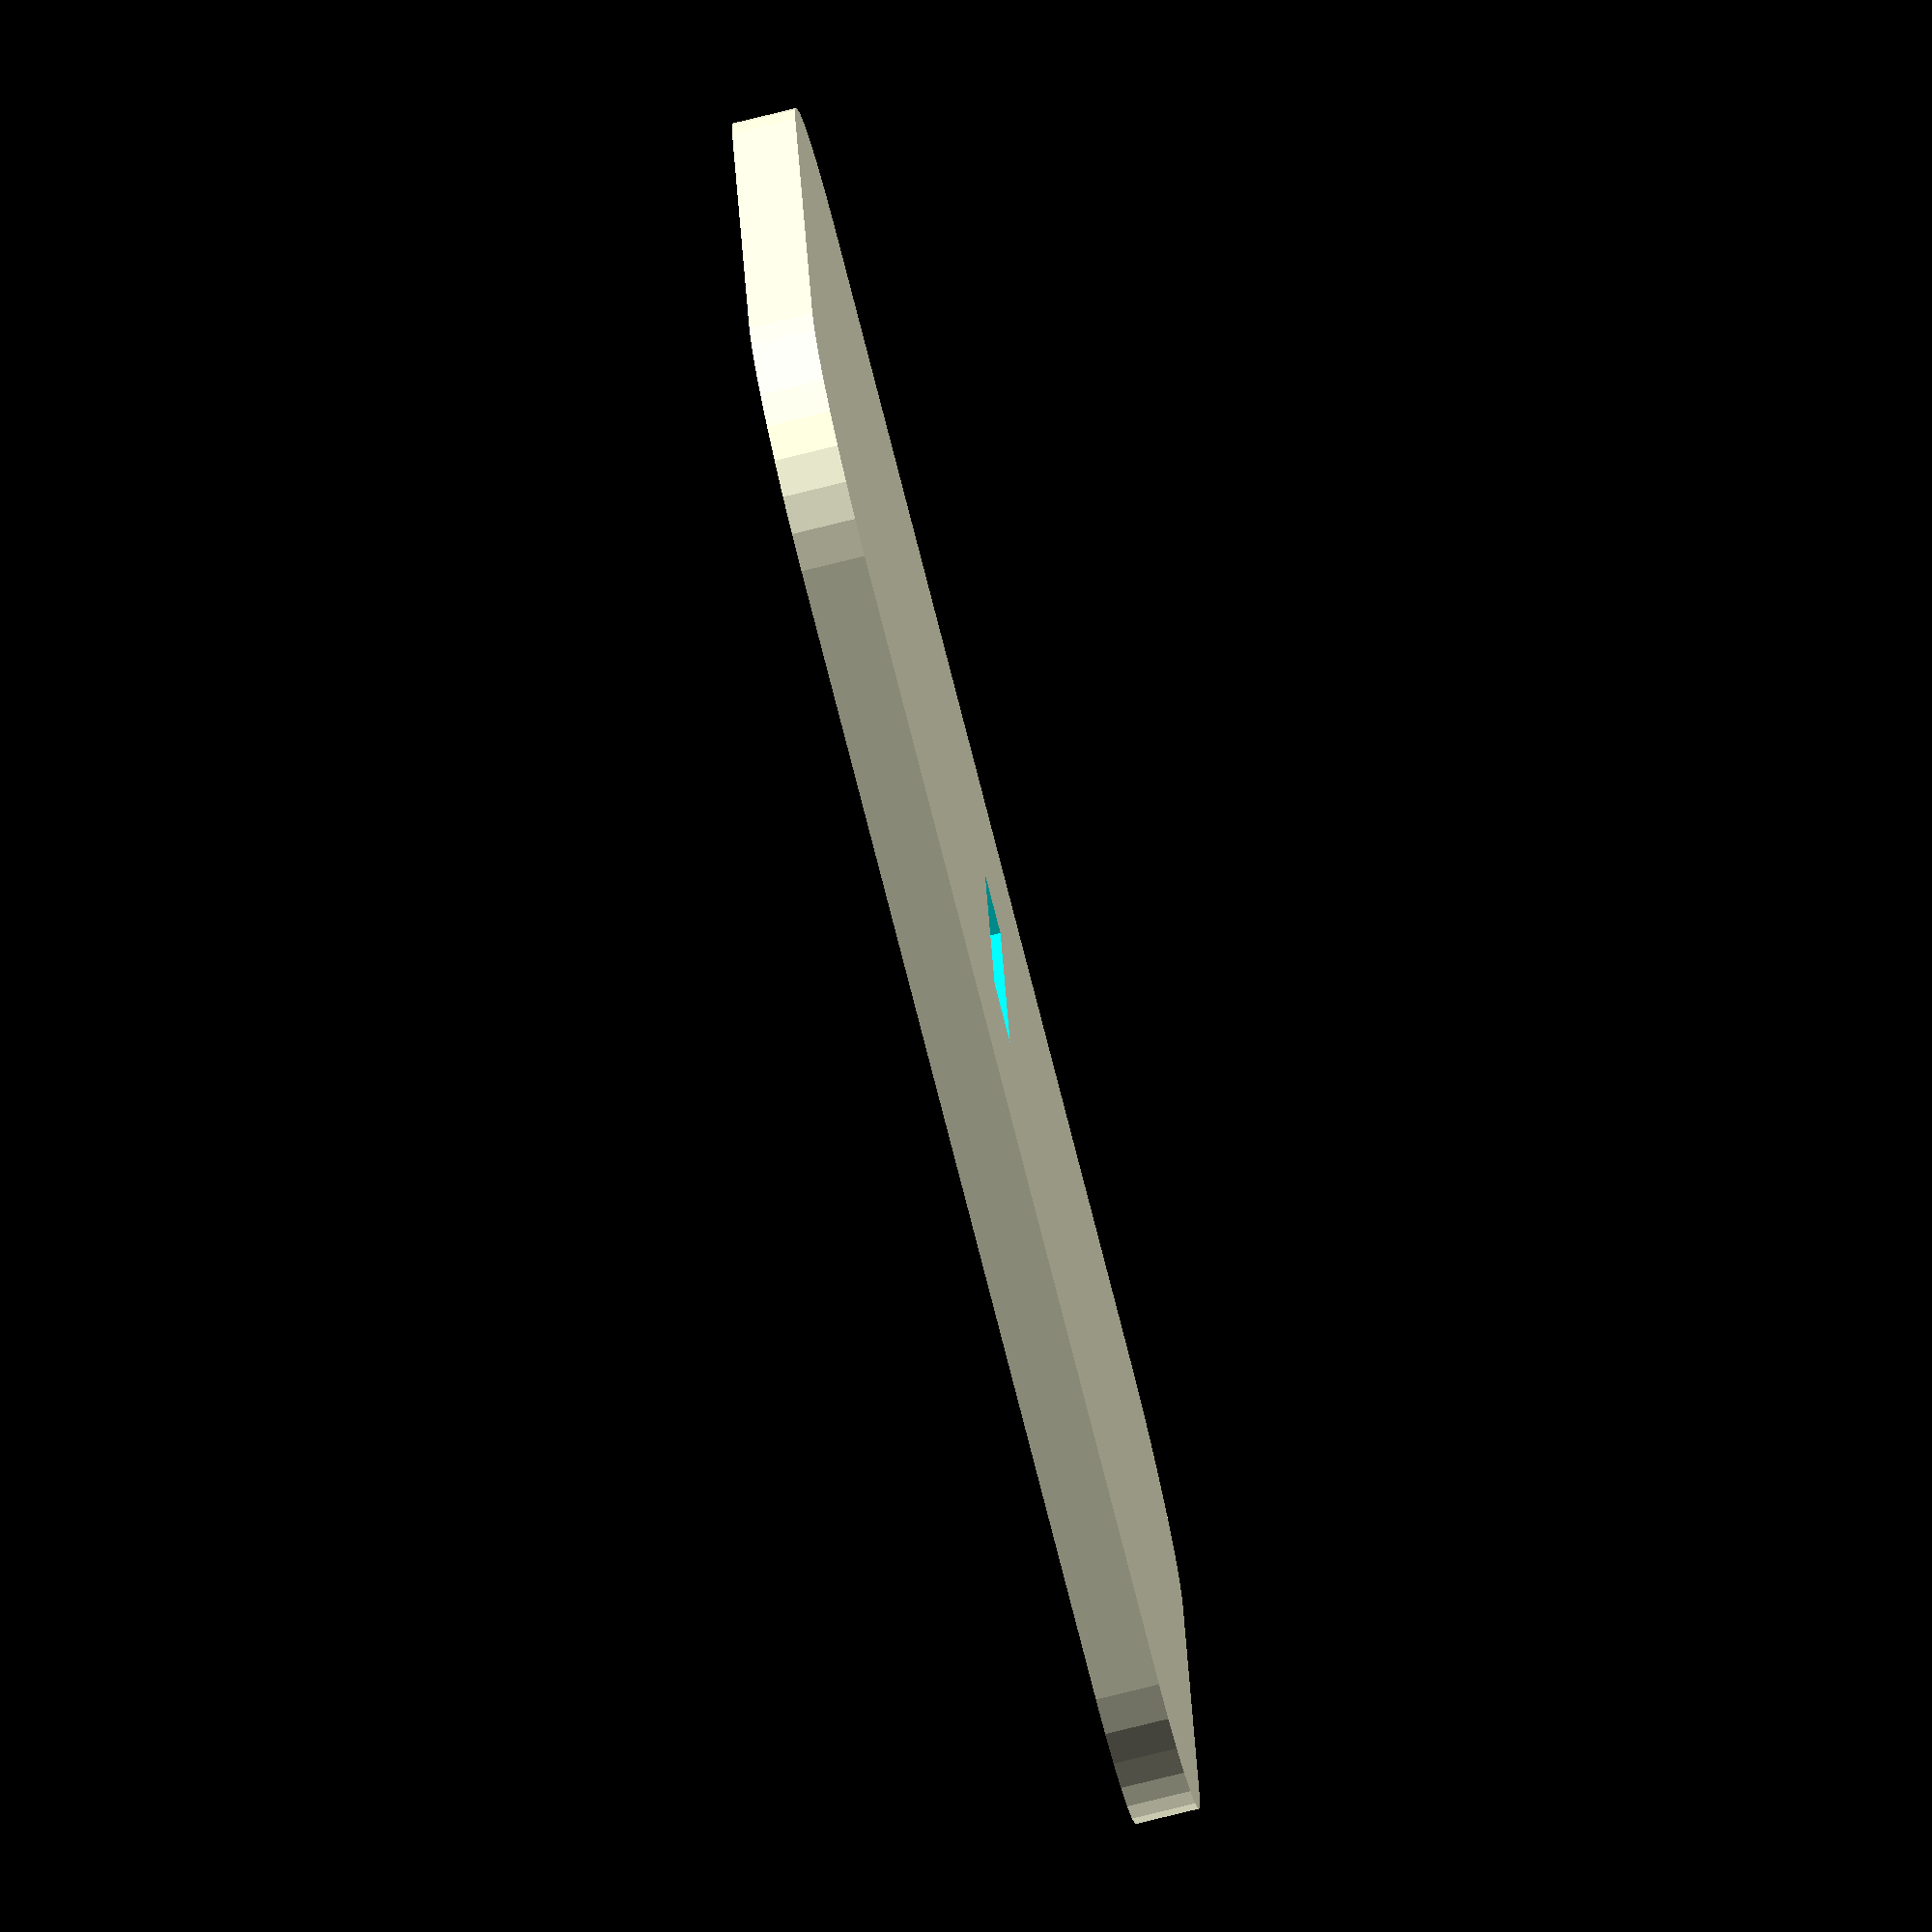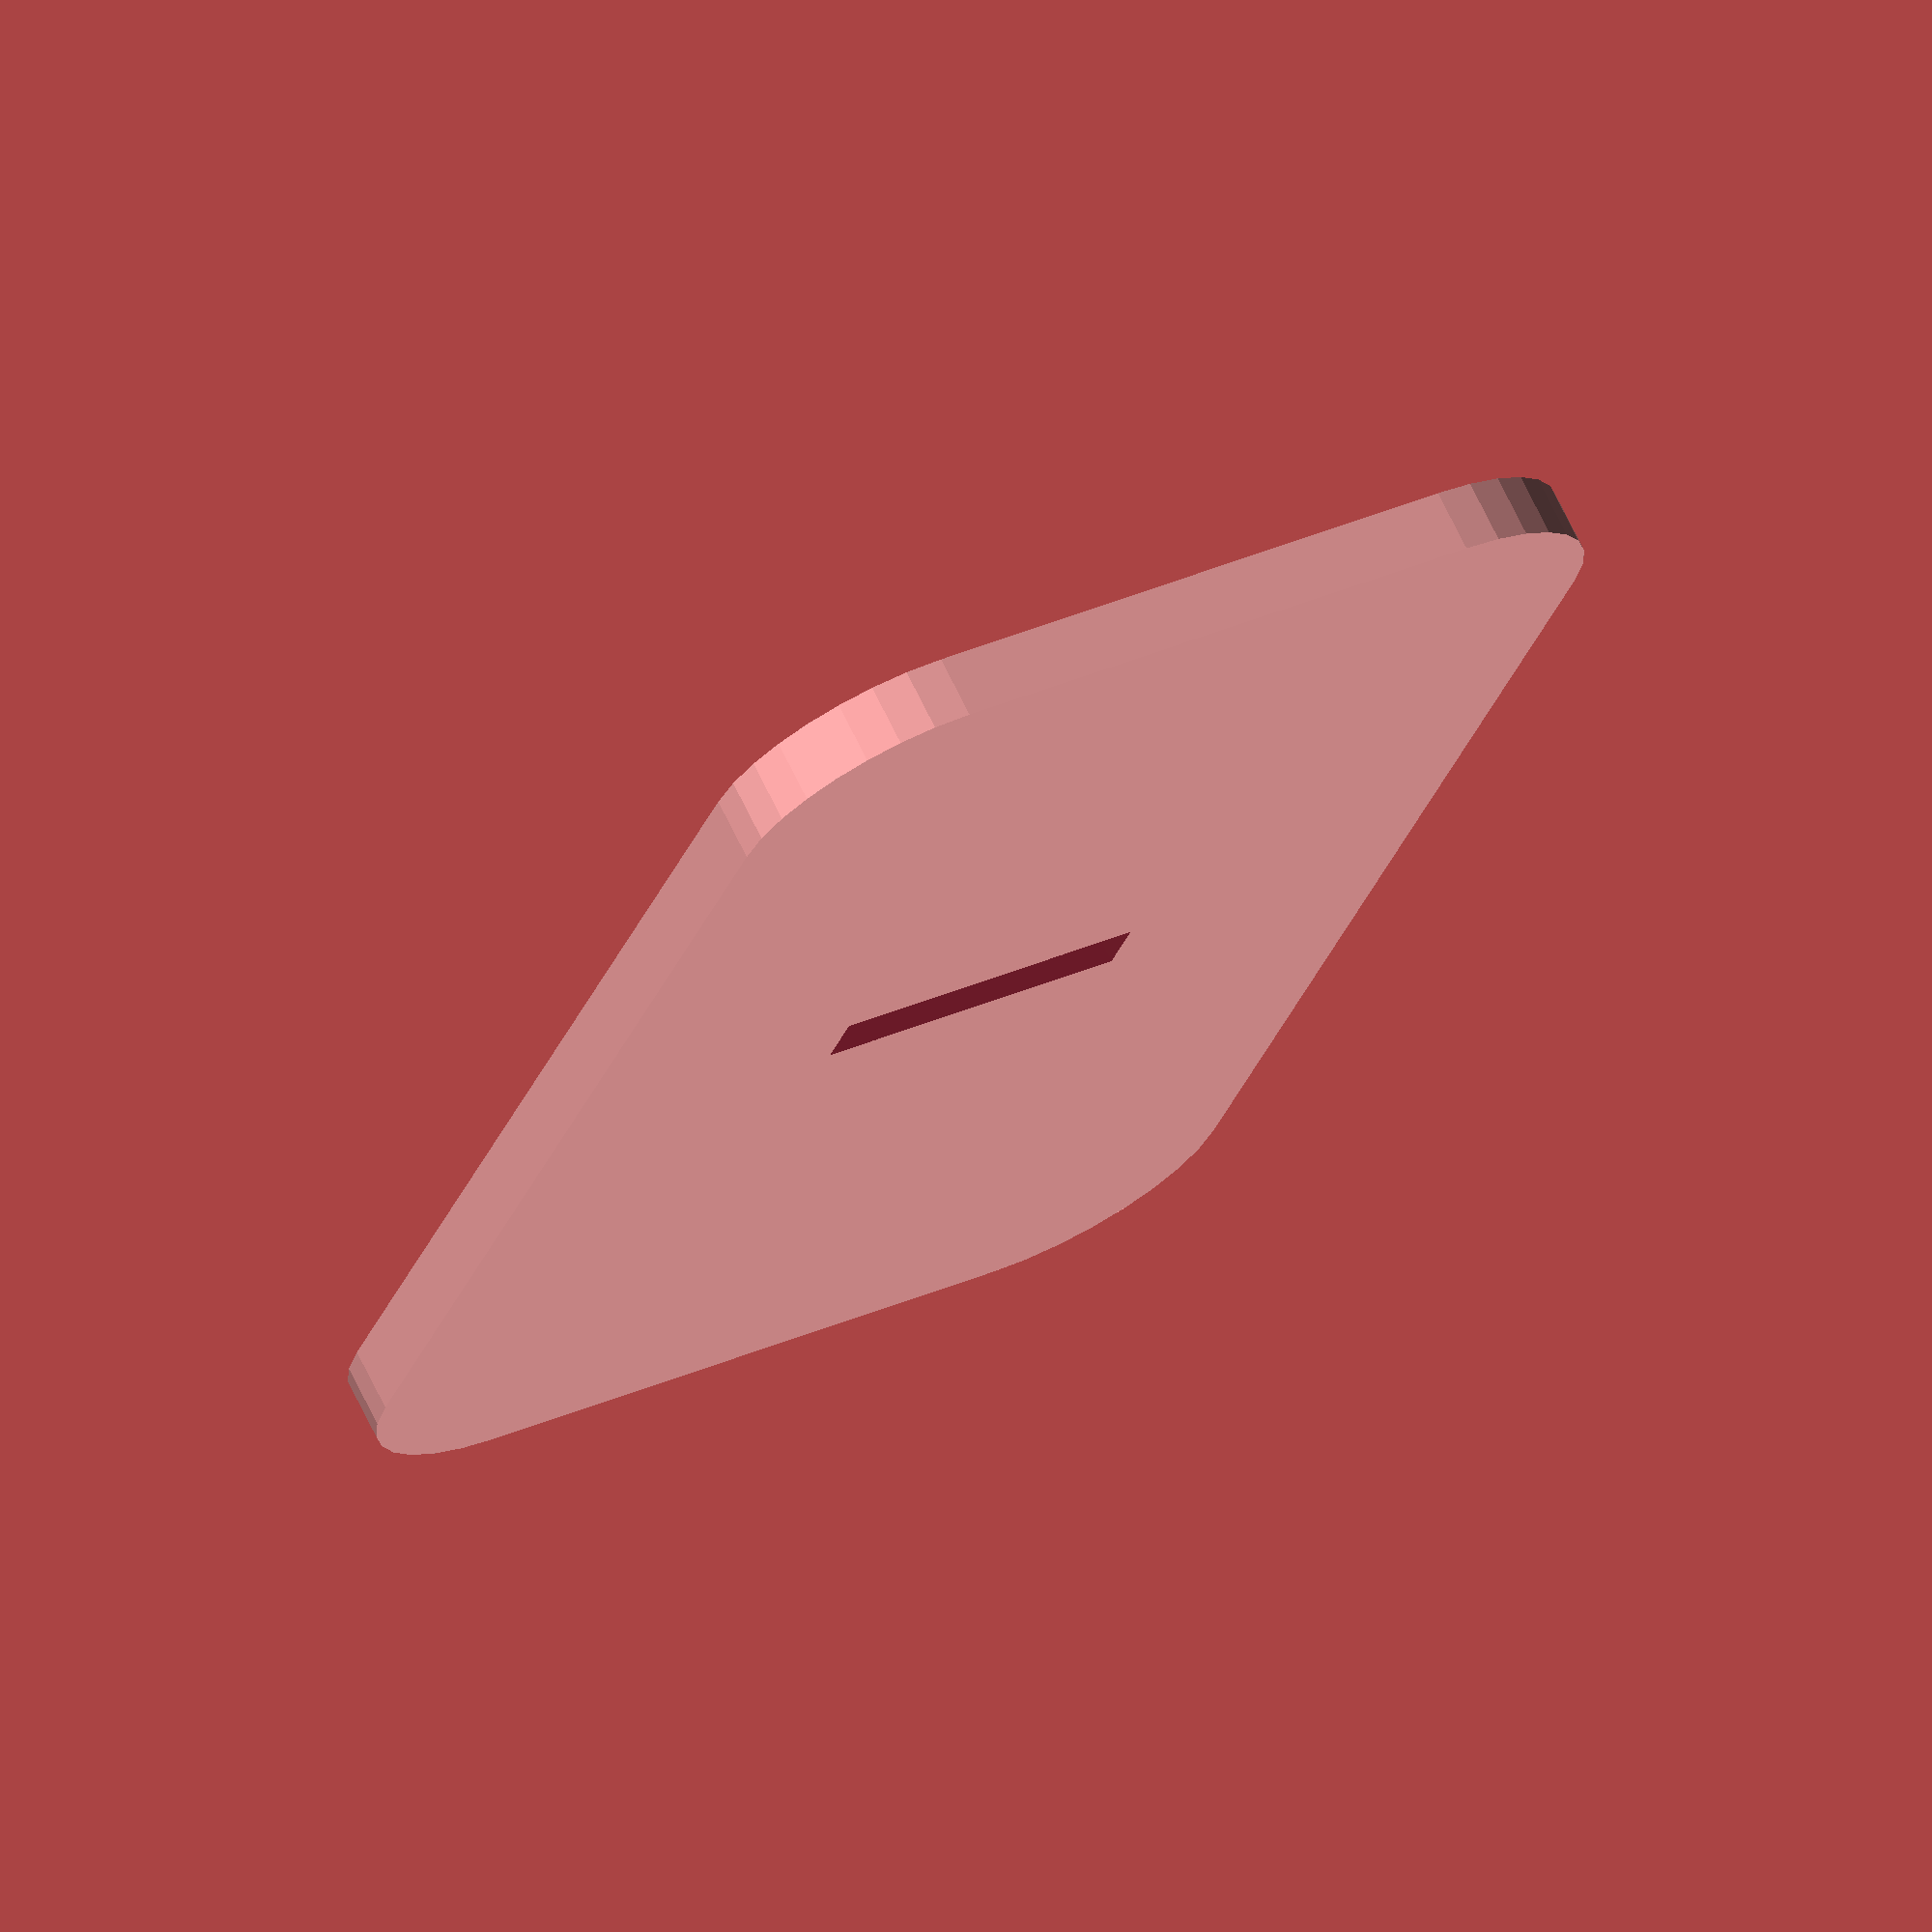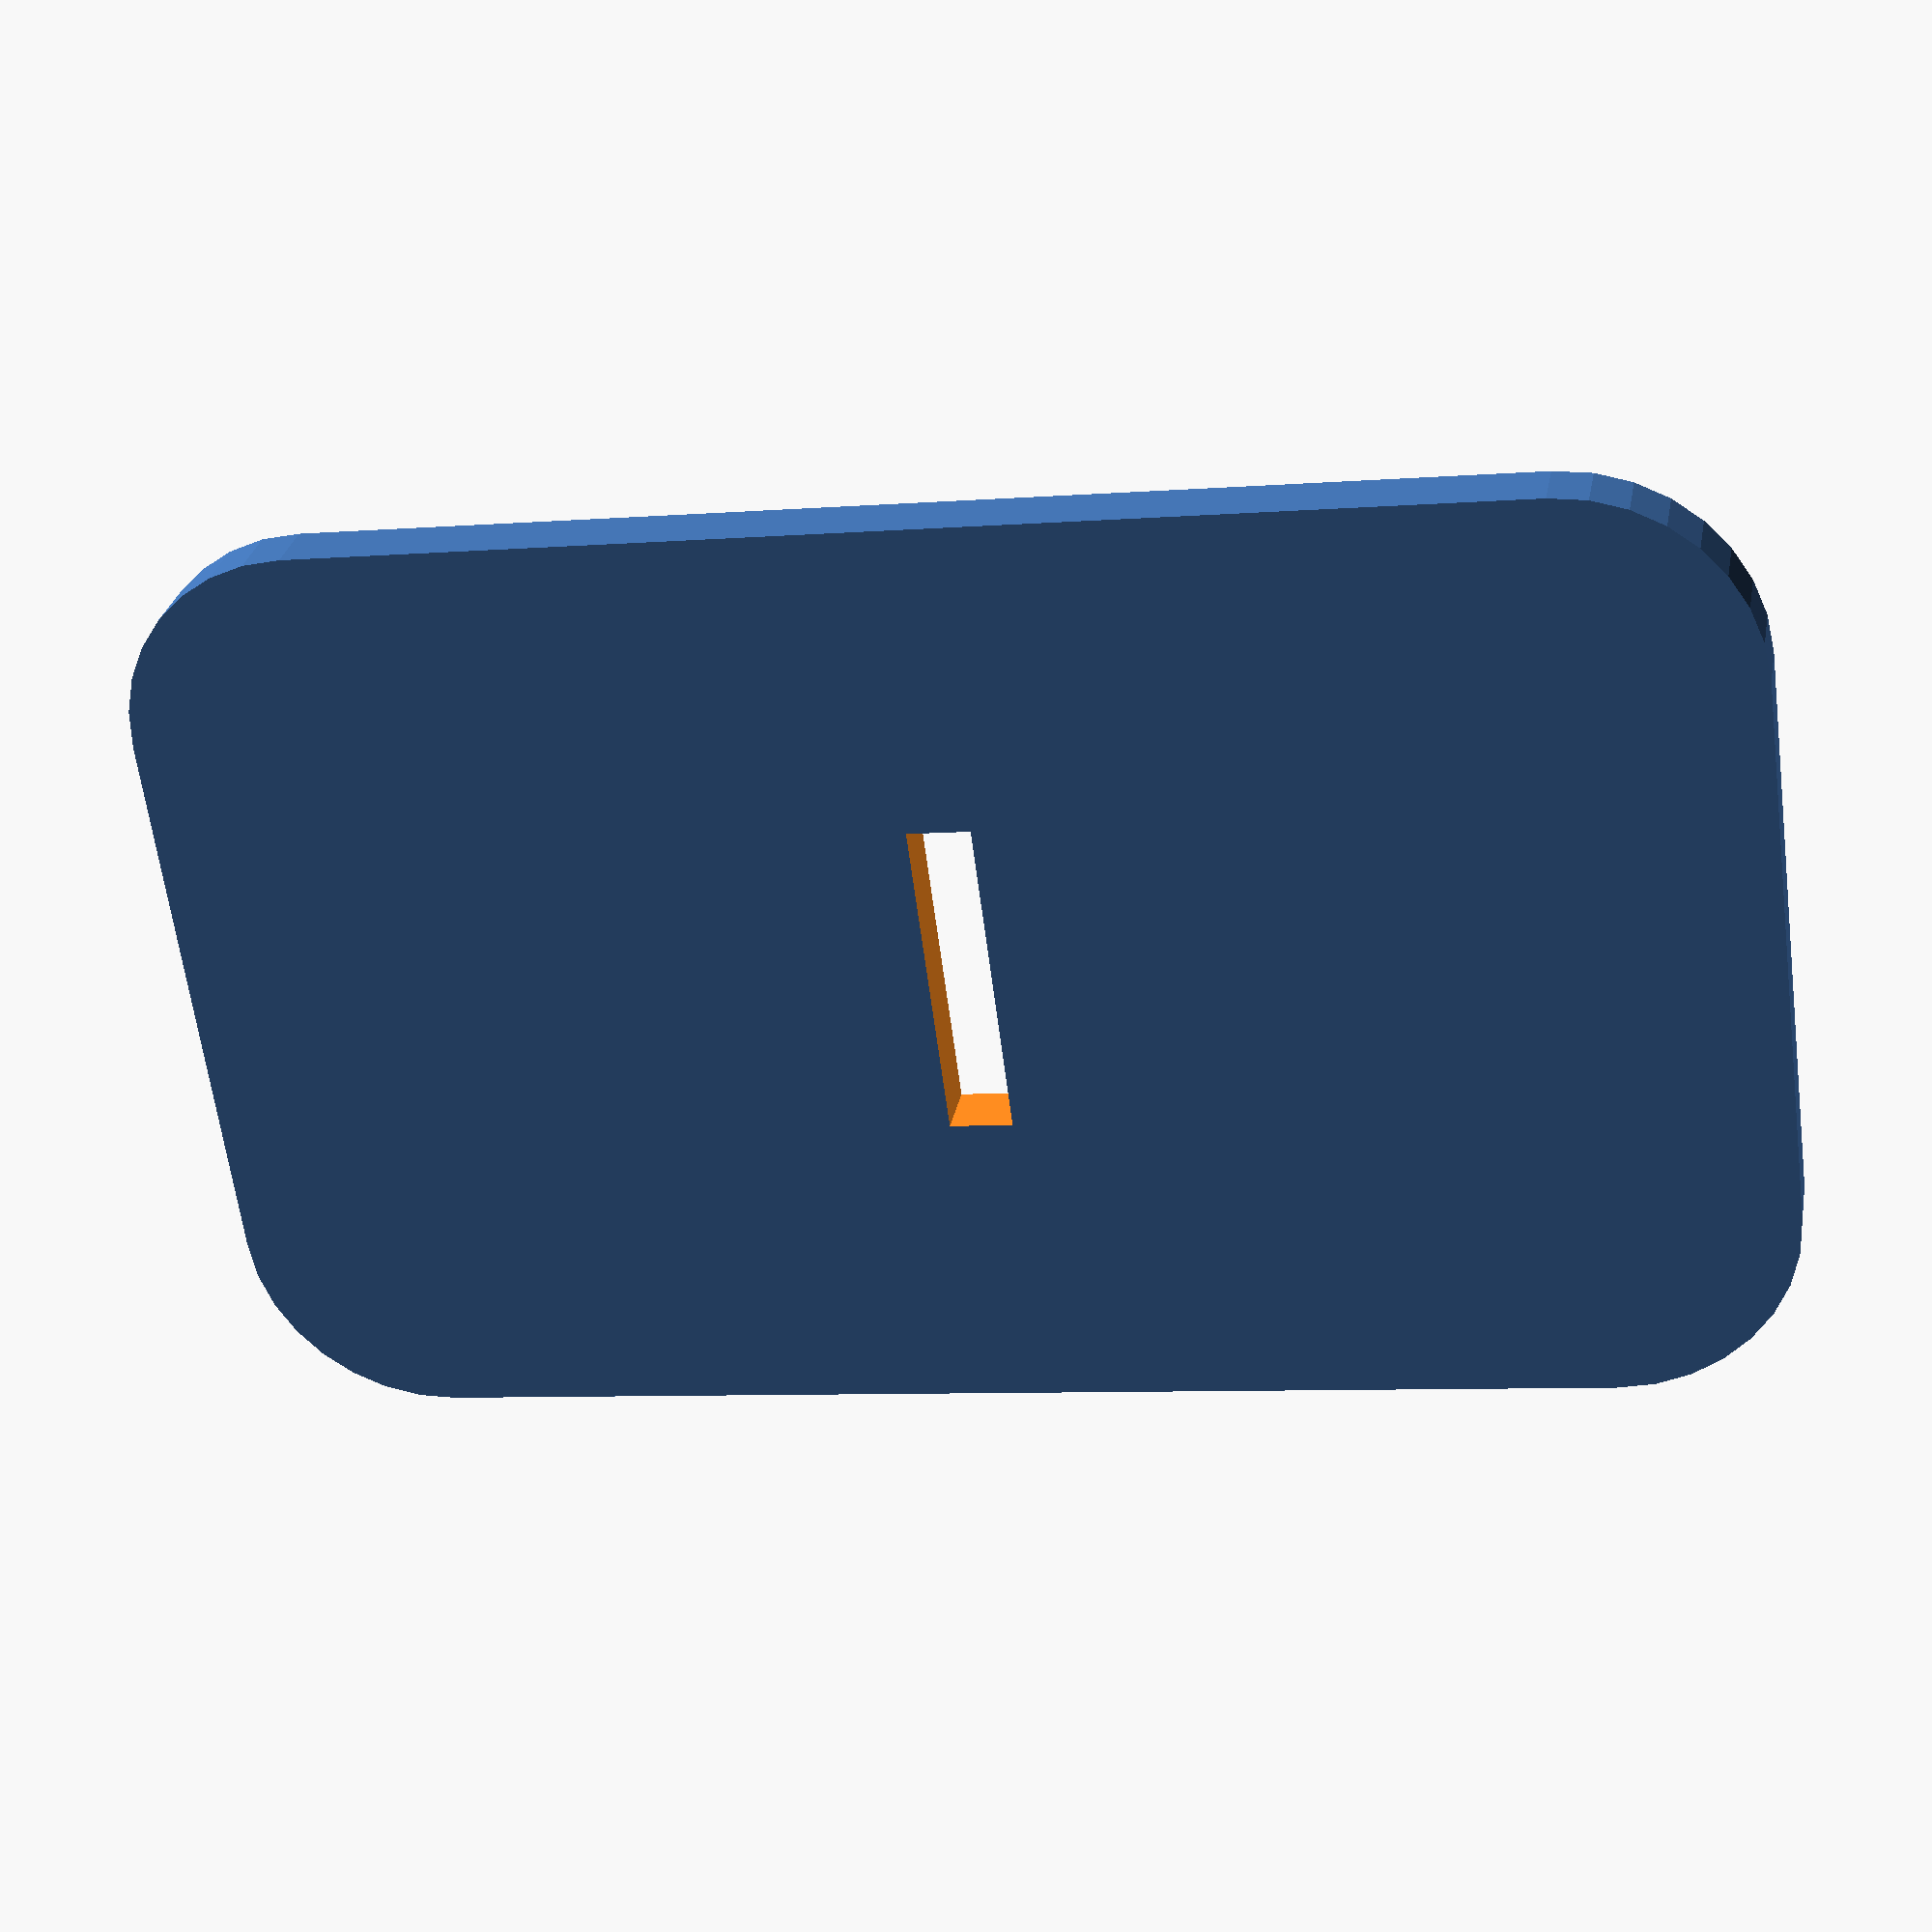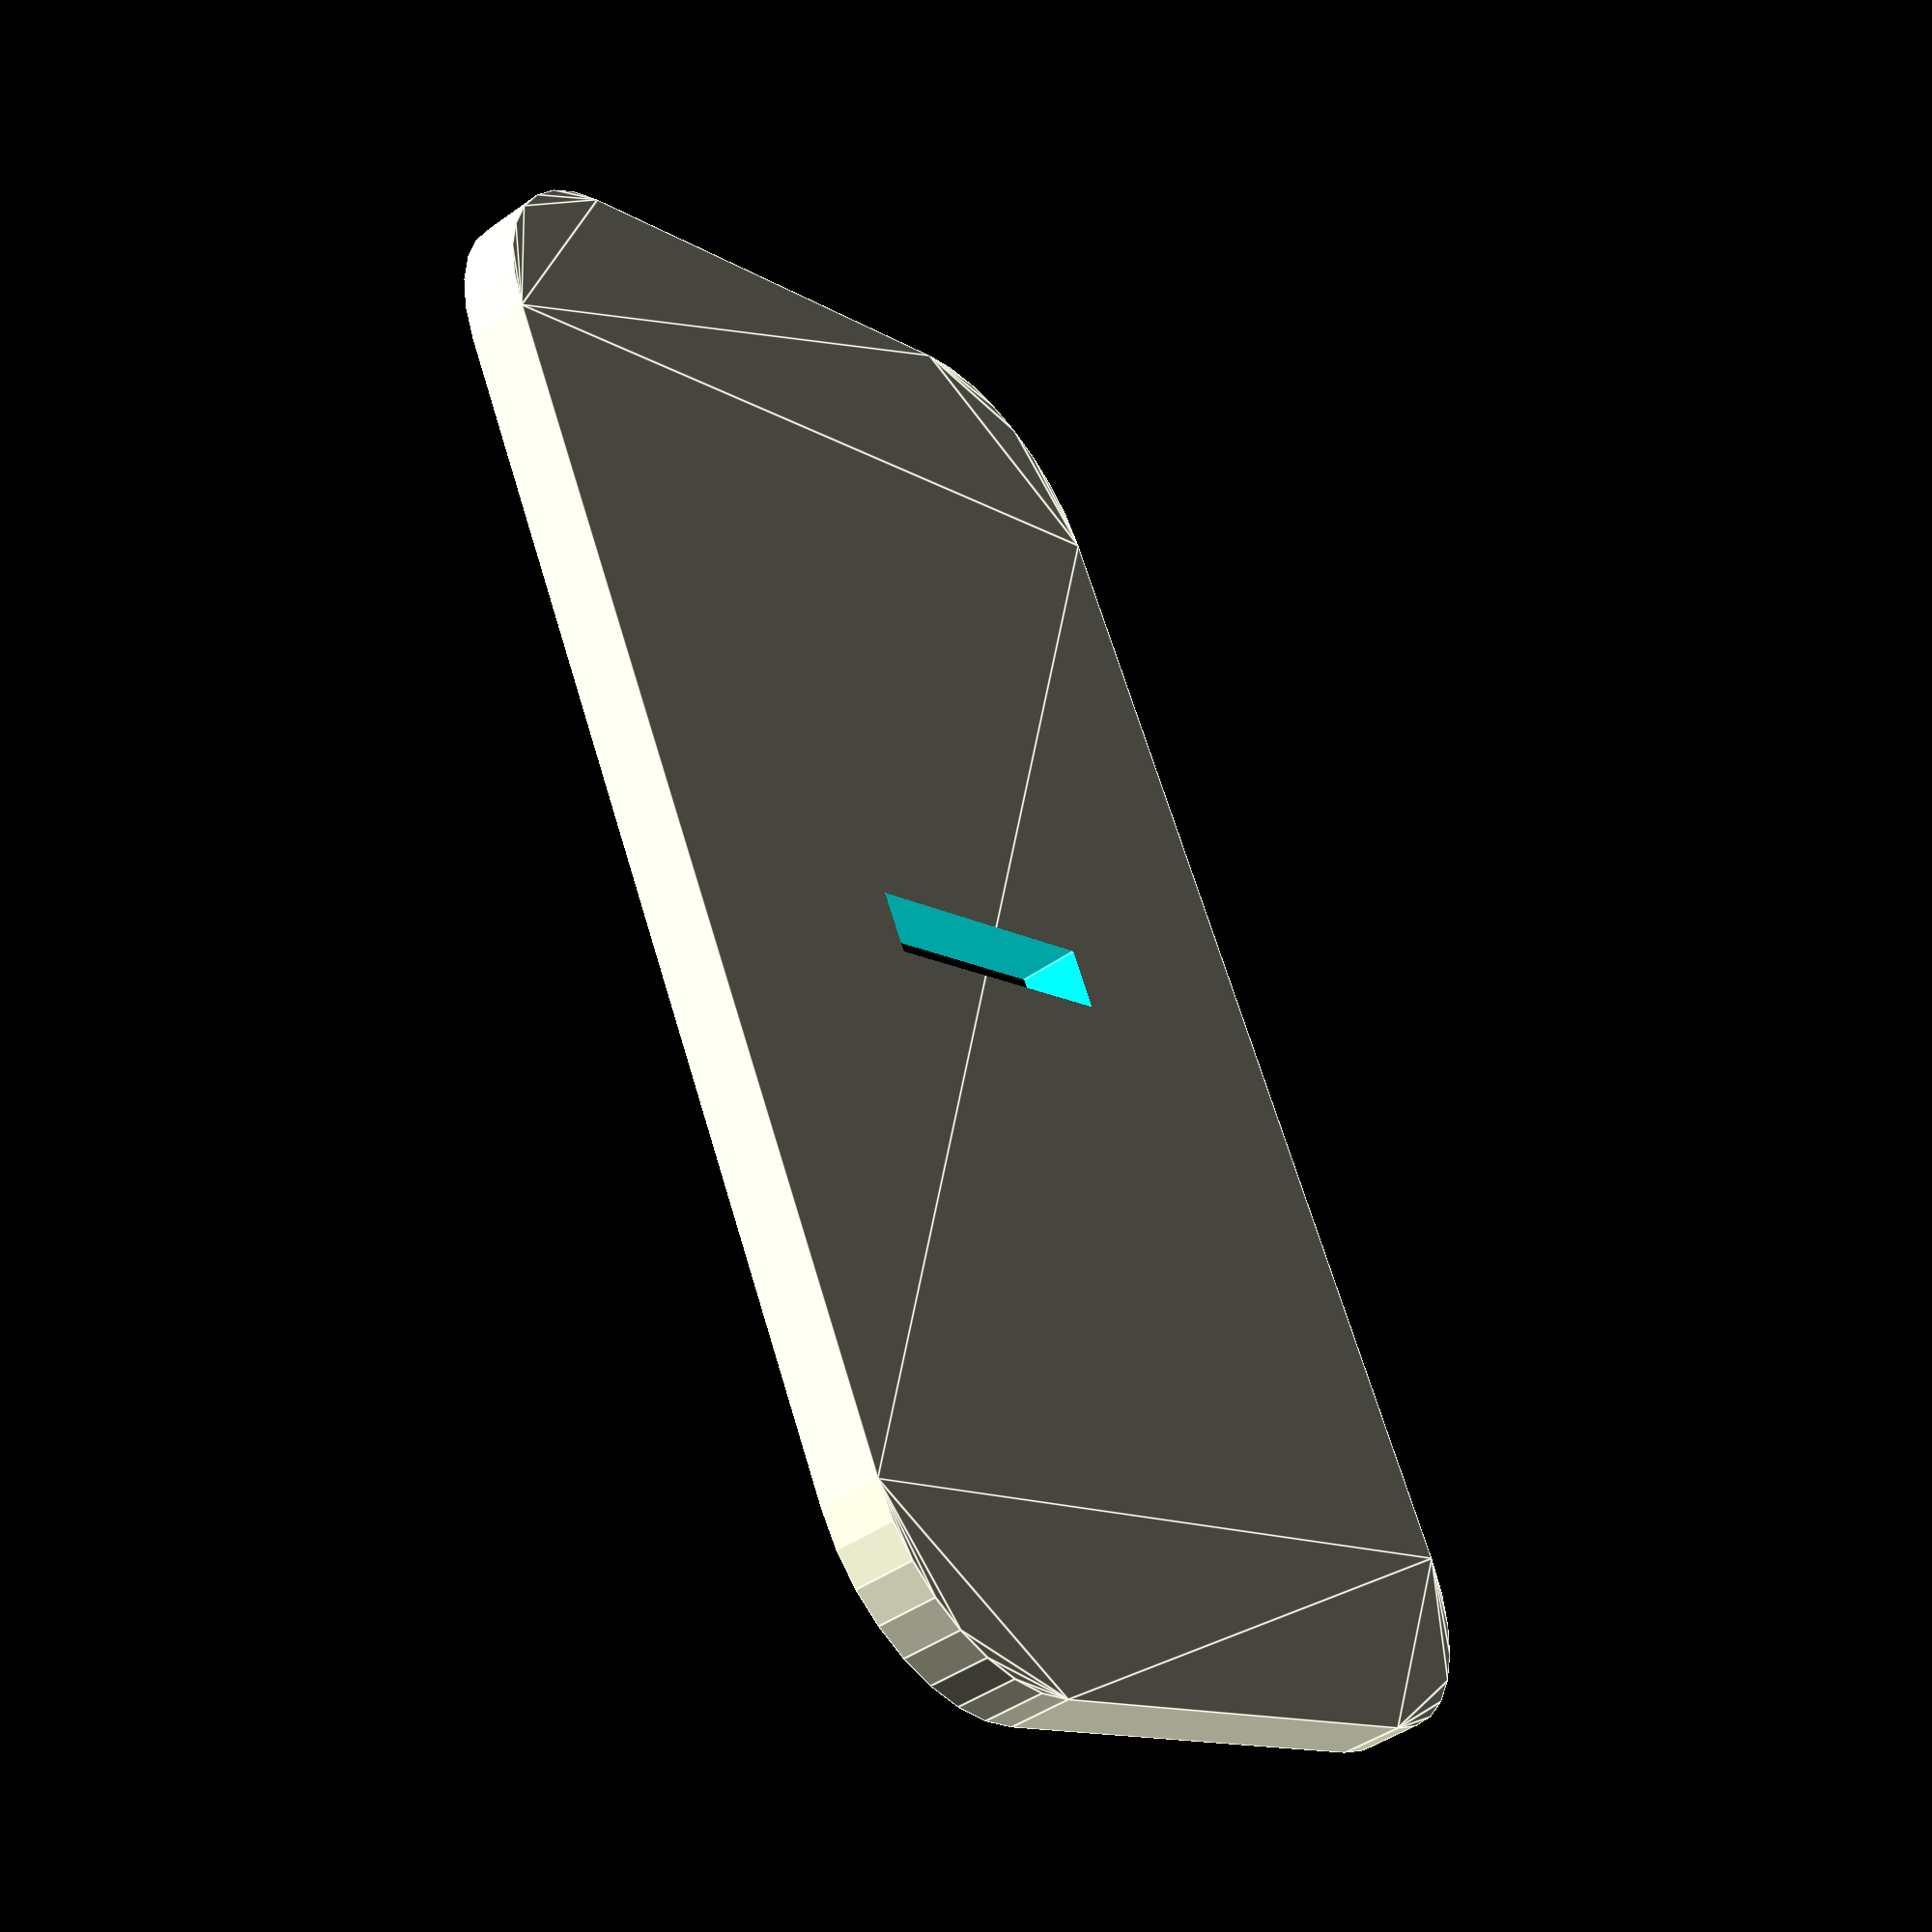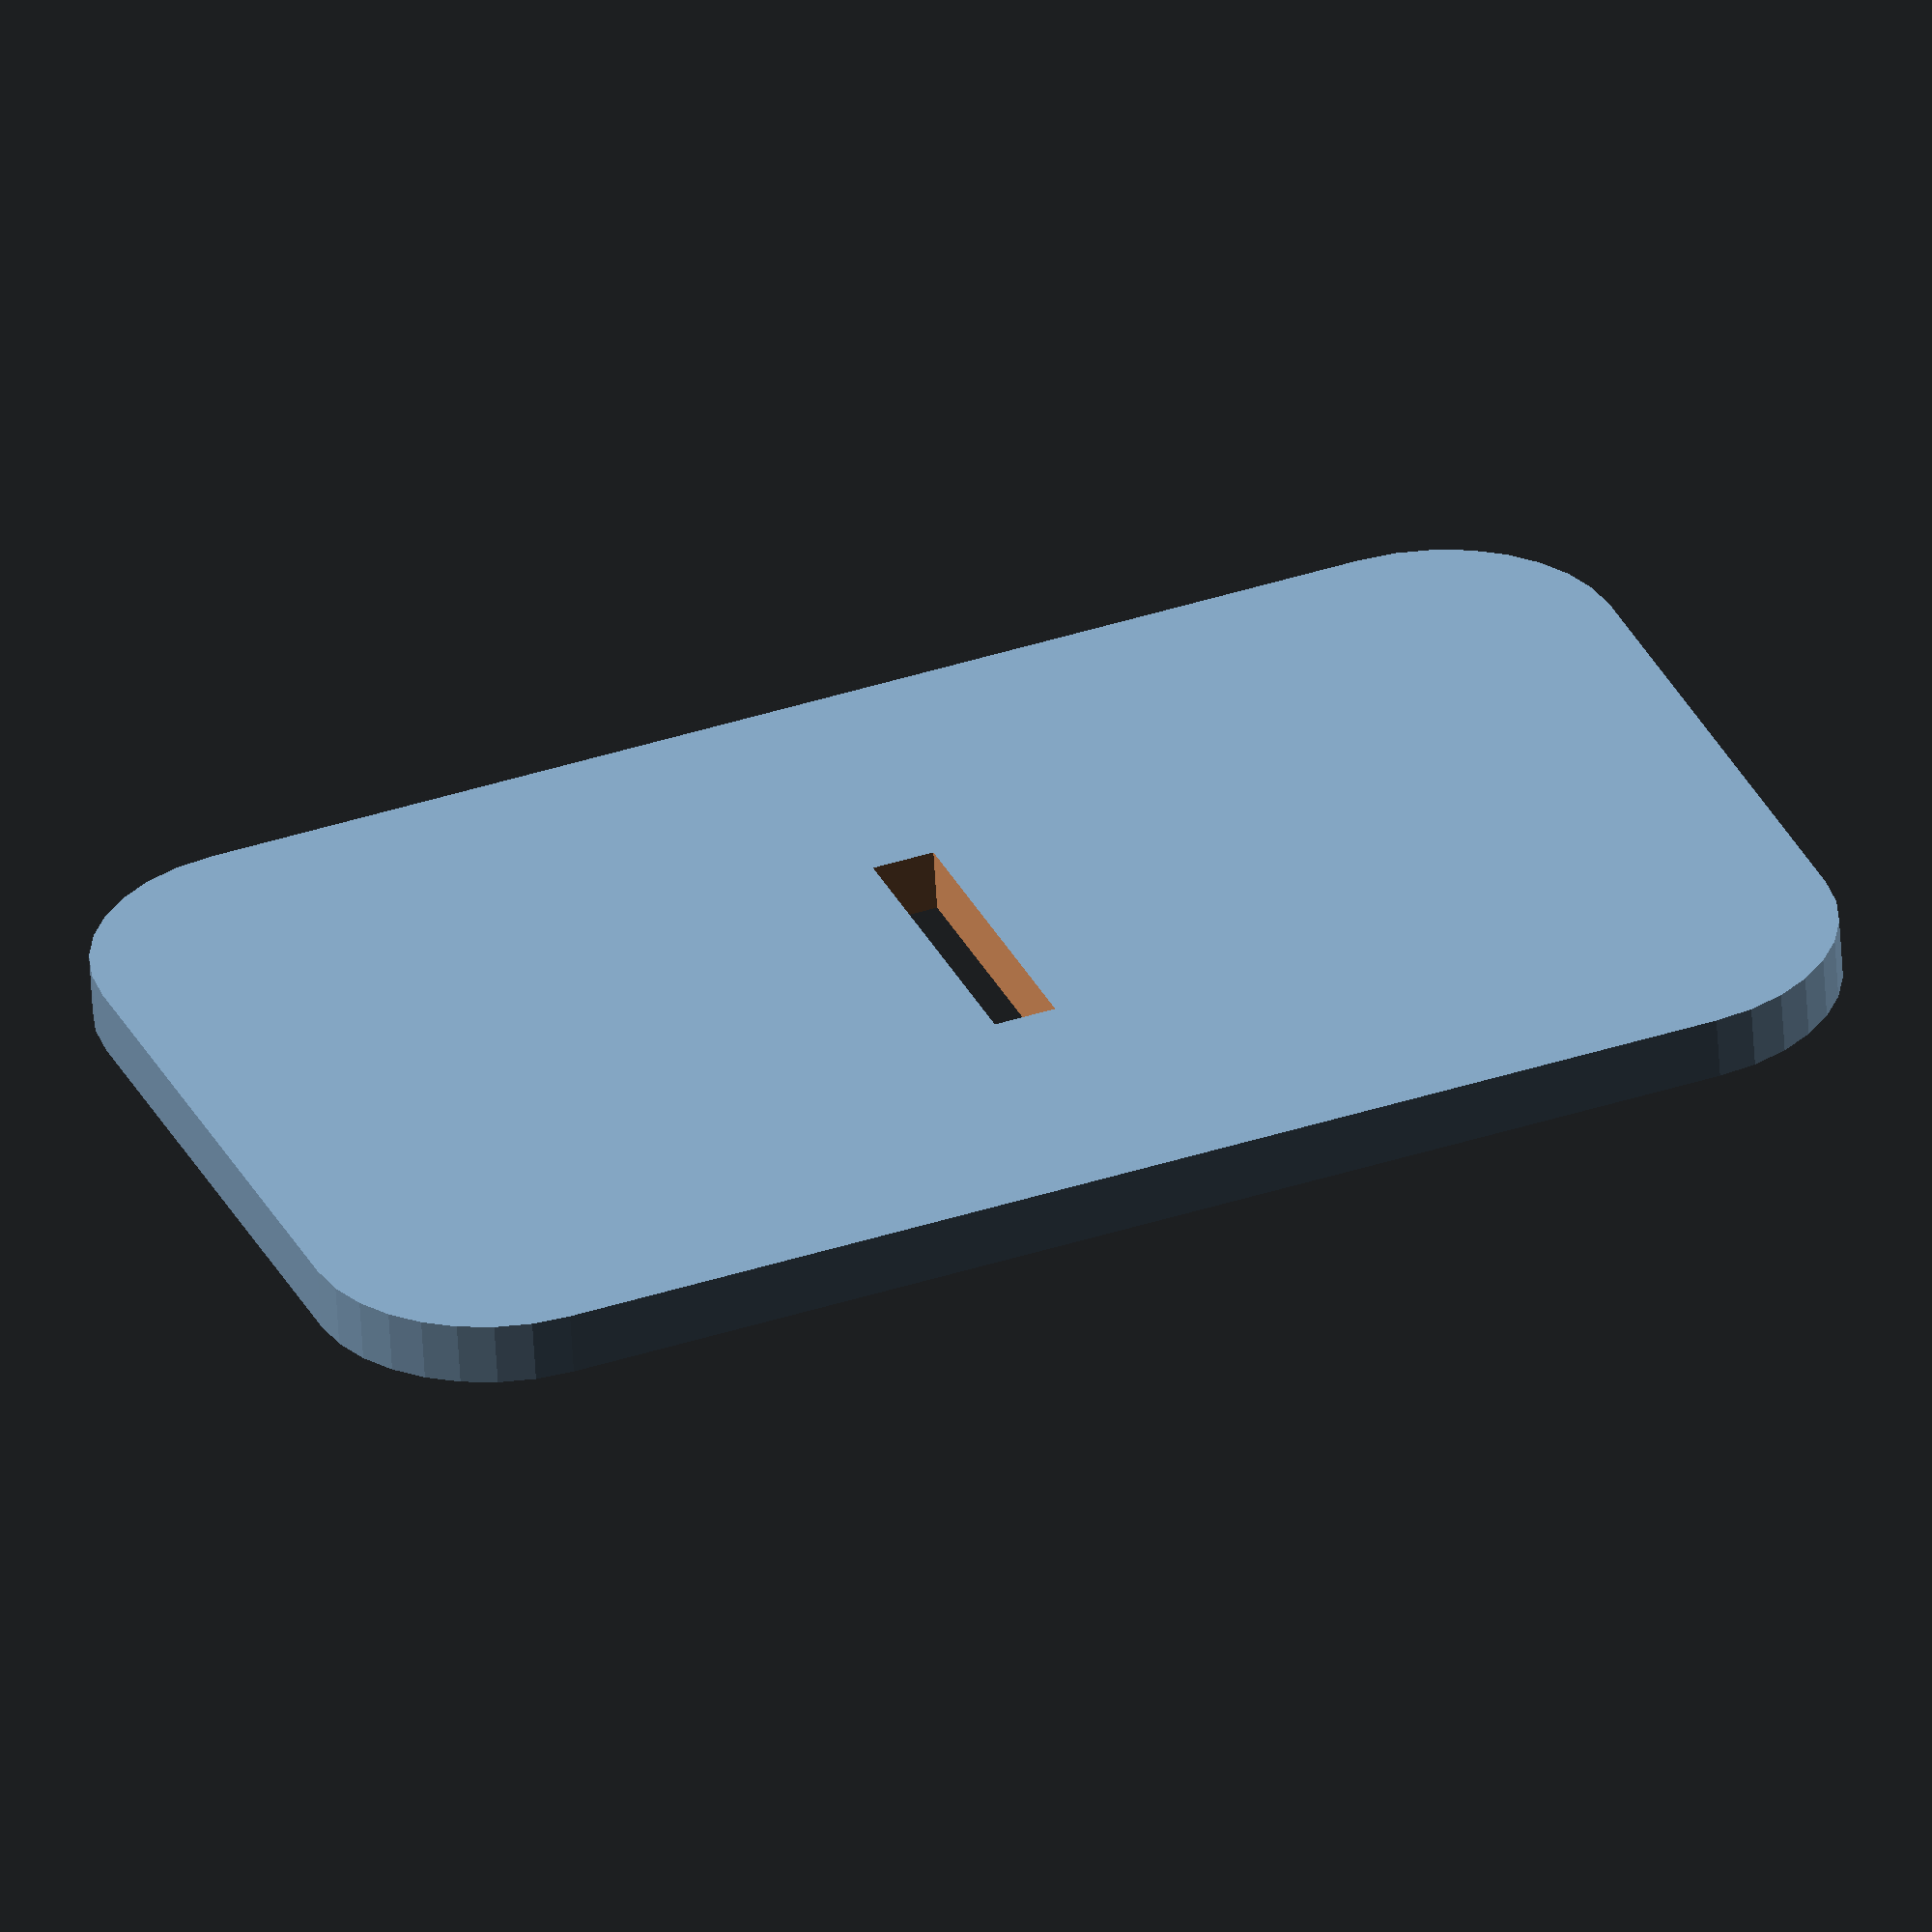
<openscad>

// Module names are of the form poly_<inkscape-path-id>().  As a result,
// you can associate a polygon in this OpenSCAD program with the corresponding
// SVG element in the Inkscape document by looking for the XML element with
// the attribute id="inkscape-path-id".

// fudge value is used to ensure that subtracted solids are a tad taller
// in the z dimension than the polygon being subtracted from.  This helps
// keep the resulting .stl file manifold.
fudge = 0.1;

module poly_path3186(h)
{
  scale([25.4/90, -25.4/90, 1]) union()
  {
    //linear_extrude(height=h)
      polygon([[44.291250,15.938750],[44.074280,18.074021],[43.452441,20.066074],[42.469343,21.871301],[41.168594,23.446094],[39.593801,24.746843],[37.788574,25.729941],[35.796521,26.351780],[33.661250,26.568750],[-33.661250,26.568750],[-35.796521,26.351780],[-37.788574,25.729941],[-39.593801,24.746843],[-41.168594,23.446094],[-42.469343,21.871301],[-43.452441,20.066074],[-44.074280,18.074021],[-44.291250,15.938750],[-44.291250,-15.938750],[-44.074280,-18.074021],[-43.452441,-20.066074],[-42.469343,-21.871301],[-41.168594,-23.446094],[-39.593801,-24.746843],[-37.788574,-25.729941],[-35.796521,-26.351780],[-33.661250,-26.568750],[33.661250,-26.568750],[35.796521,-26.351780],[37.788574,-25.729941],[39.593801,-24.746843],[41.168594,-23.446094],[42.469343,-21.871301],[43.452441,-20.066074],[44.074280,-18.074021],[44.291250,-15.938750],[44.291250,15.938750]]);
  }
}

module poly_path3188(h)
{
  scale([25.4/90, -25.4/90, 1]) union()
  {
    //linear_extrude(height=h)
      polygon([[1.772250,9.035250],[-1.771500,9.035250],[-1.771500,-9.034750],[1.772250,-9.034750],[1.772250,9.035250]]);
  }
}

module pusher_head() {
  difference() {
    poly_path3186(4);
    poly_path3188(4);
    
  }

}

pusher_head();

</openscad>
<views>
elev=77.4 azim=7.0 roll=103.9 proj=o view=wireframe
elev=109.2 azim=251.0 roll=26.0 proj=o view=solid
elev=151.1 azim=352.5 roll=169.6 proj=p view=solid
elev=224.9 azim=296.6 roll=50.4 proj=p view=edges
elev=58.2 azim=338.4 roll=3.3 proj=o view=wireframe
</views>
